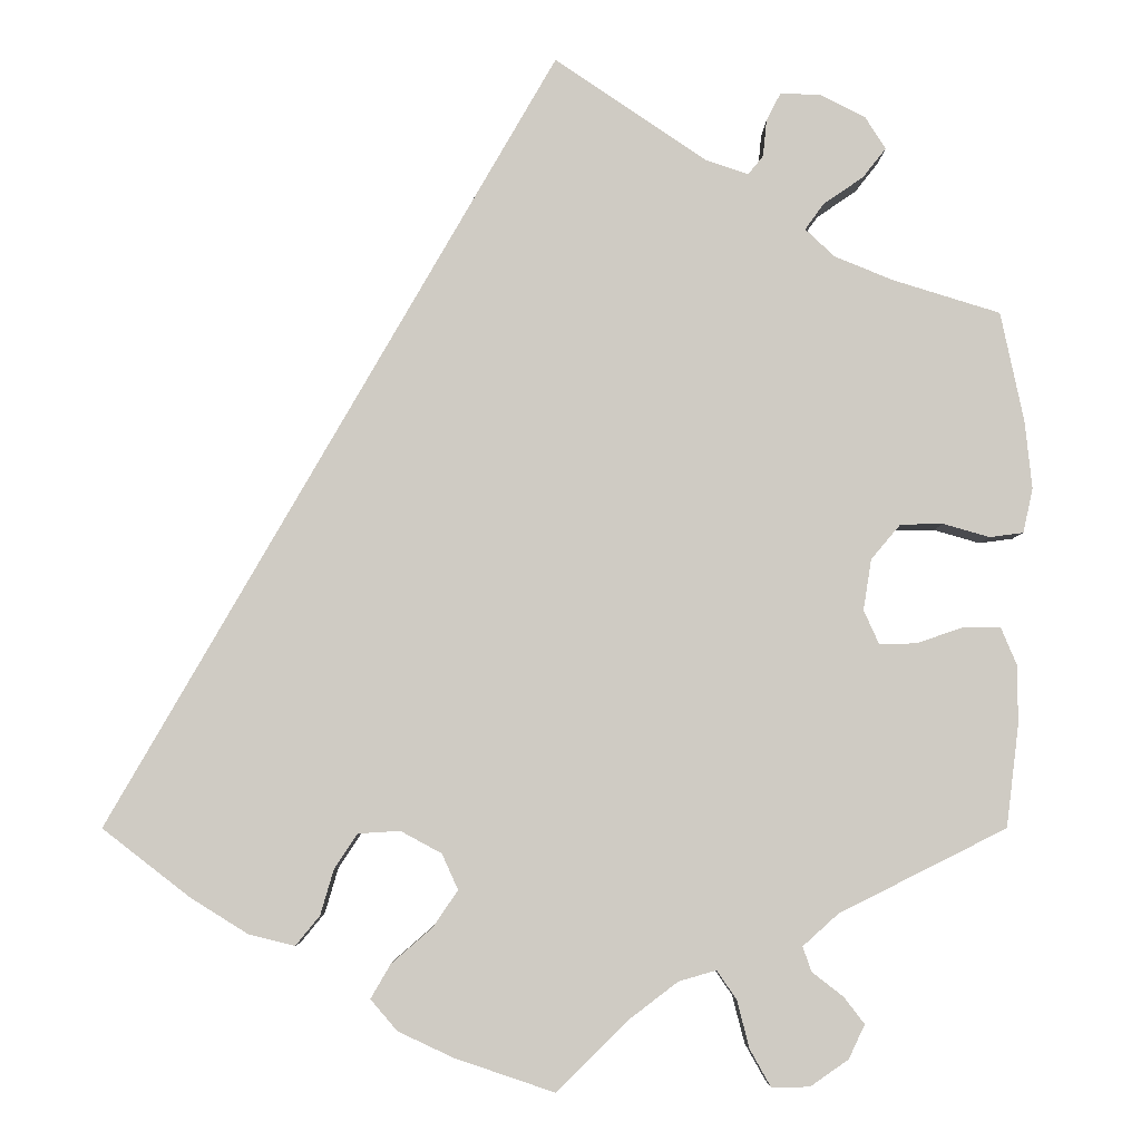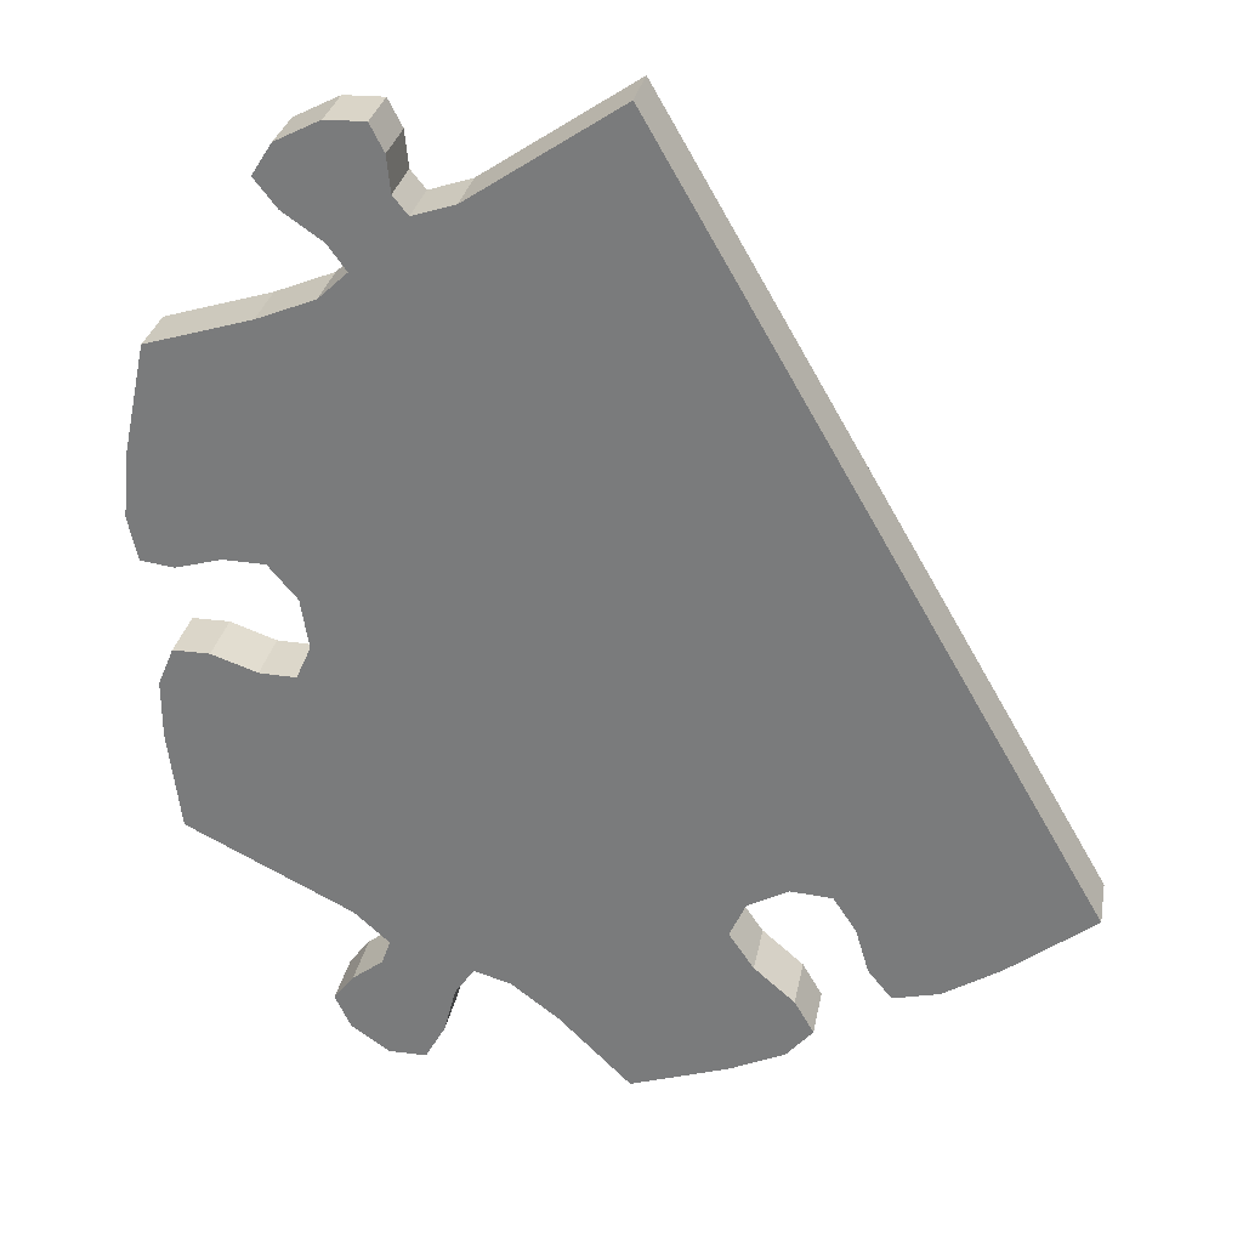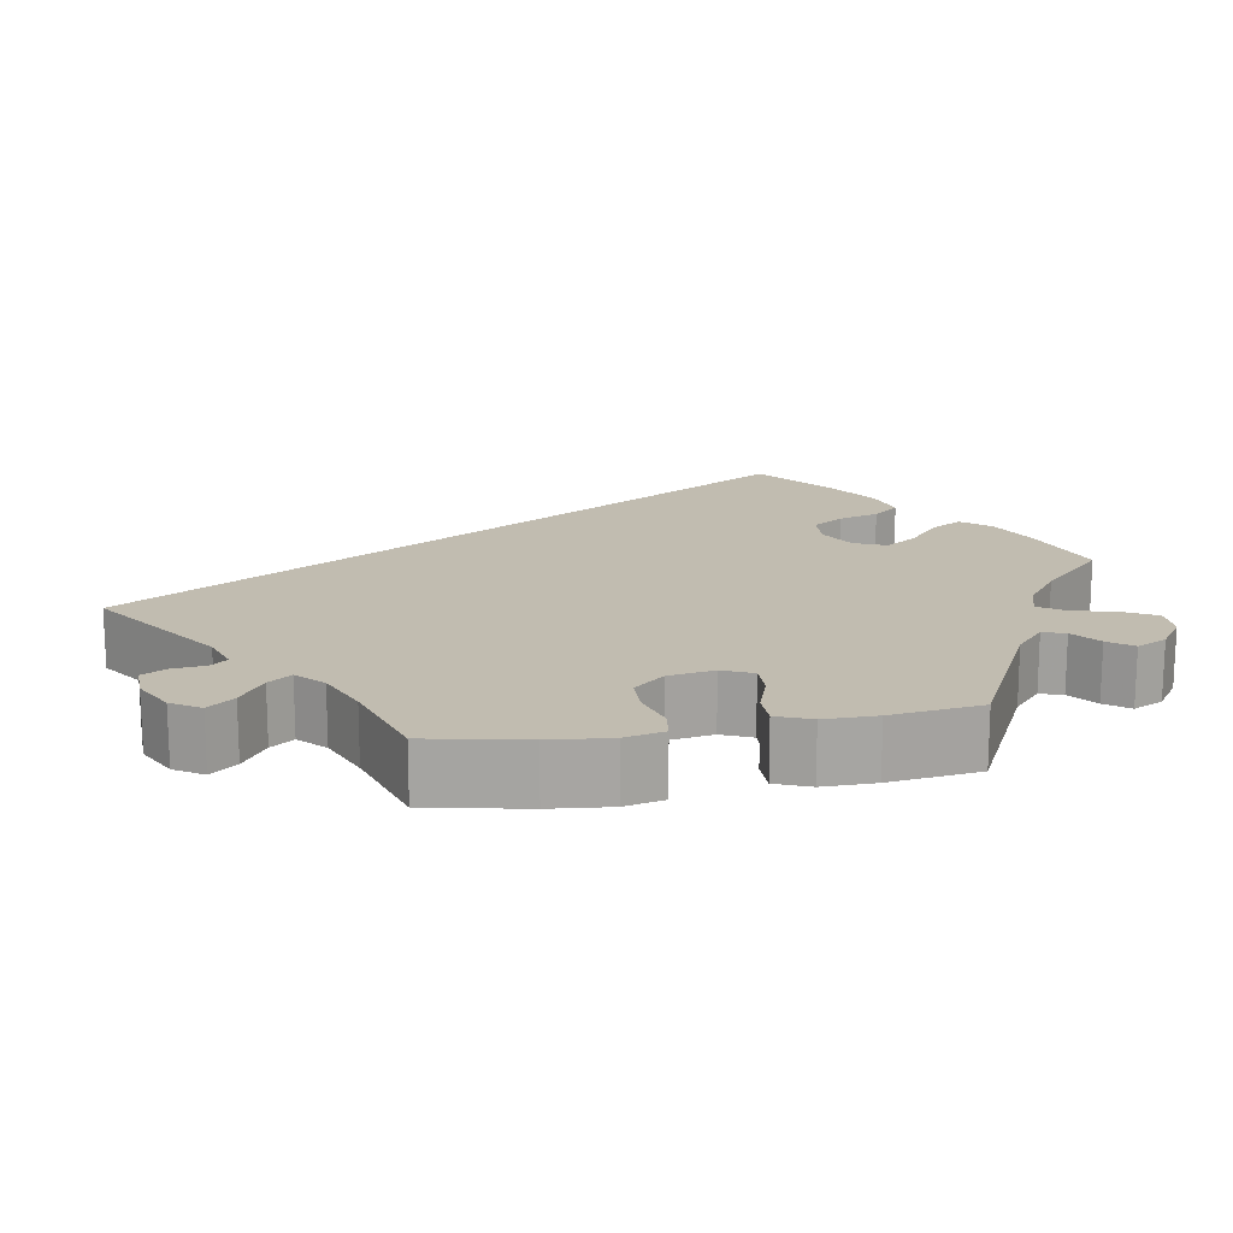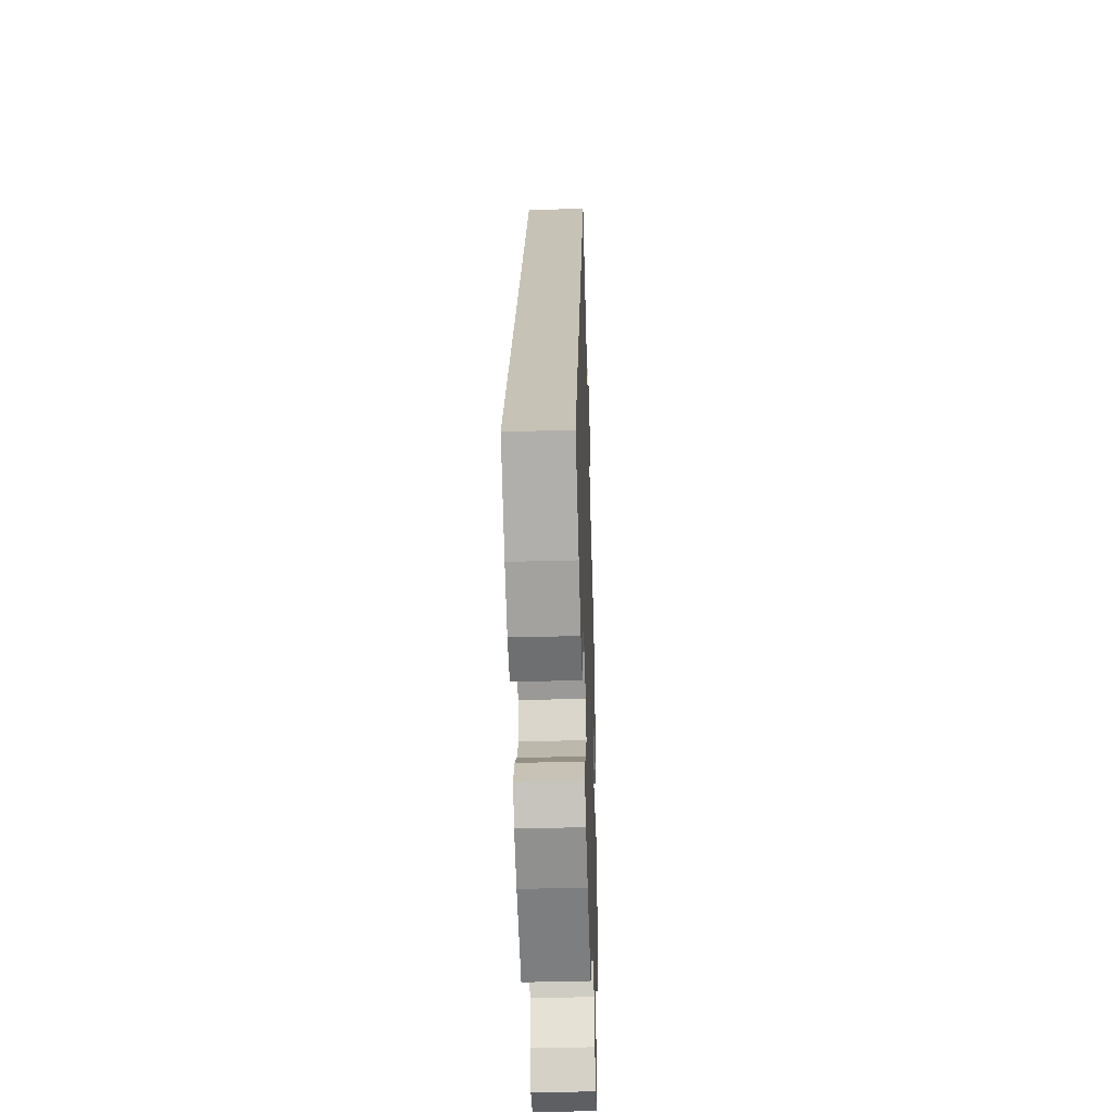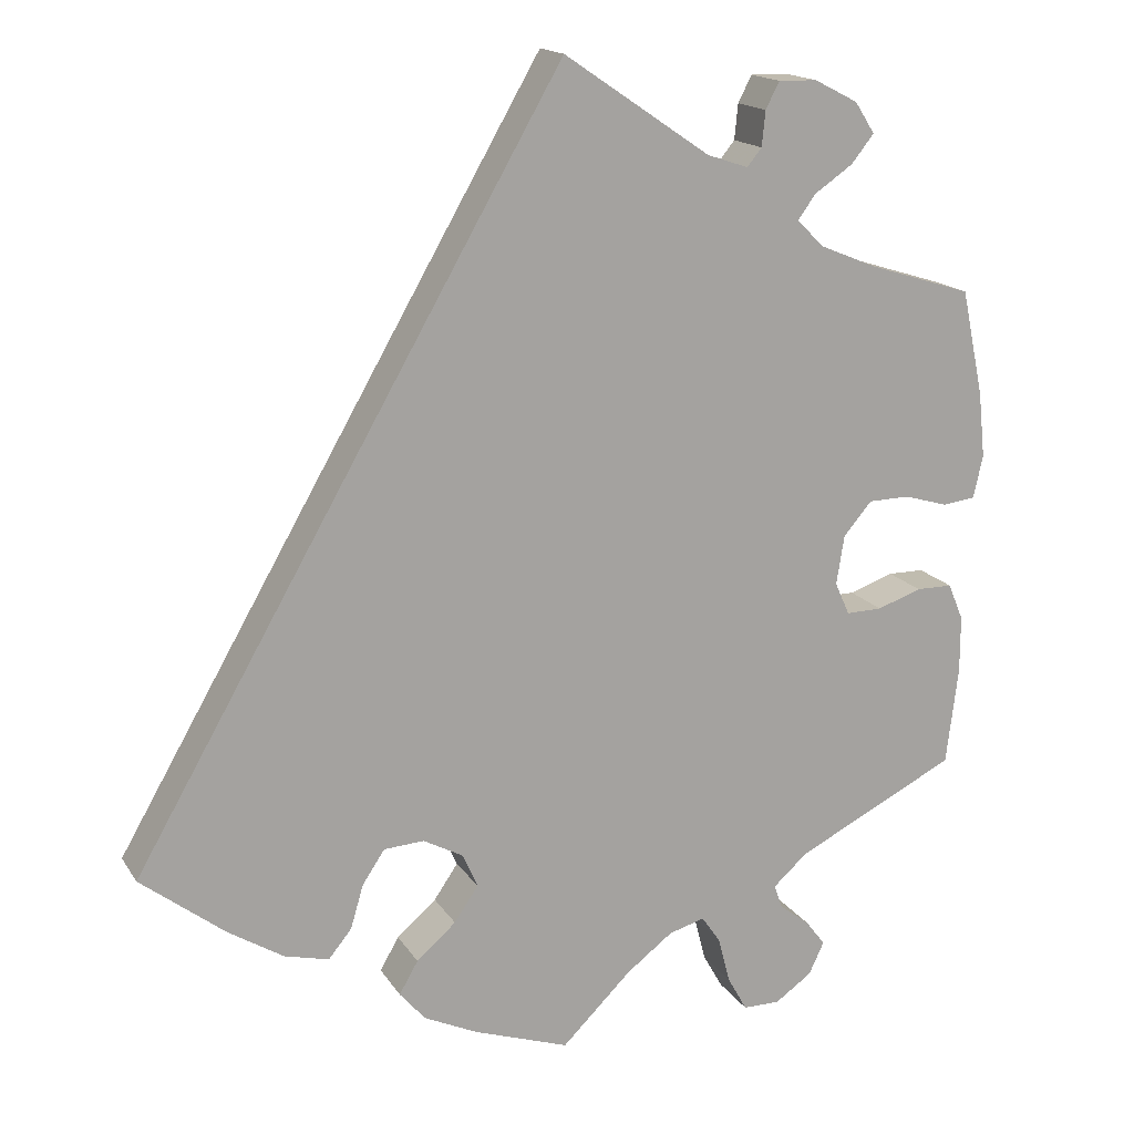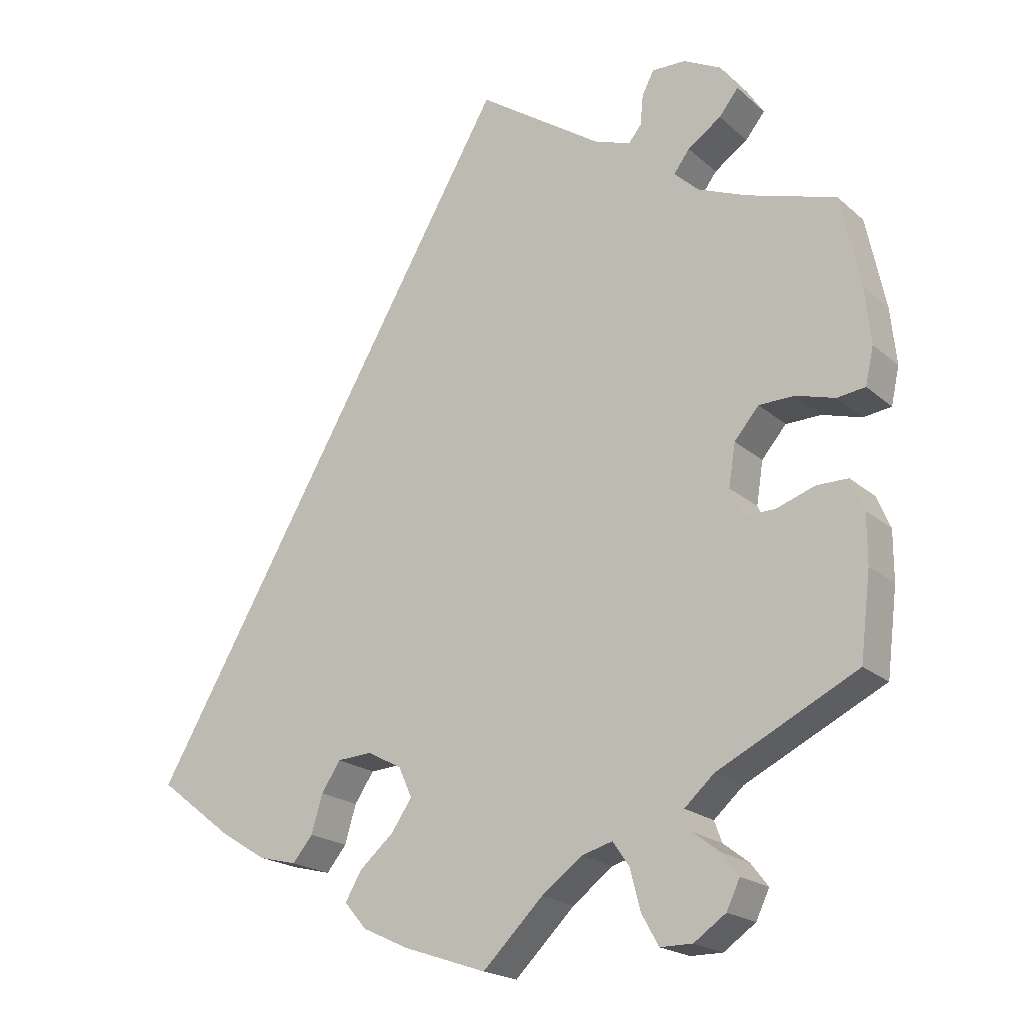
<metadata>
{"format":"obj","ext":"obj","renderer":"f3d","projection":"perspective","resolution":1024,"background":"white","views":[{"elev":-4.9,"azim":-0.8,"up":"+Z"},{"elev":29.9,"azim":-169.4,"up":"+Z"},{"elev":16.5,"azim":79.8,"up":"+Y"},{"elev":-40.6,"azim":-88.1,"up":"+Z"},{"elev":16.3,"azim":-22.0,"up":"+Z"},{"elev":-20.1,"azim":33.2,"up":"+Z"}]}
</metadata>
<code>
v -0.001 0.07 0.578
v 0.169 0.07 0.463
v 0.217 0.07 0.447
v 0.234 0.07 0.468
v 0.238 0.07 0.509
v 0.254 0.07 0.54
v 0.299 0.07 0.539
v 0.35 0.07 0.513
v 0.373 0.07 0.477
v 0.347 0.07 0.444
v 0.302 0.07 0.413
v 0.281 0.07 0.384
v 0.314 0.07 0.353
v 0.38 0.07 0.326
v 0.5 0.07 0.289
v 0.526 0.07 0.166
v 0.534 0.07 0.09
v 0.523 0.07 0.04
v 0.485 0.07 0.035
v 0.433 0.07 0.05
v 0.385 0.07 0.049
v 0.352 0.07 0.01
v 0.343 0.07 -0.047
v 0.36 0.07 -0.085
v 0.402 0.07 -0.084
v 0.454 0.07 -0.066
v 0.496 0.07 -0.066
v 0.514 0.07 -0.109
v 0.514 0.07 -0.175
v 0.5 0.07 -0.289
v 0.312 0.07 -0.383
v 0.272 0.07 -0.419
v 0.282 0.07 -0.447
v 0.317 0.07 -0.474
v 0.34 0.07 -0.504
v 0.322 0.07 -0.542
v 0.279 0.07 -0.572
v 0.236 0.07 -0.572
v 0.213 0.07 -0.531
v 0.199 0.07 -0.477
v 0.177 0.07 -0.445
v 0.135 0.07 -0.457
v 0.081 0.07 -0.498
v 0 0.07 -0.578
v -0.112 0.07 -0.54
v -0.174 0.07 -0.511
v -0.204 0.07 -0.476
v -0.182 0.07 -0.438
v -0.136 0.07 -0.398
v -0.108 0.07 -0.357
v -0.126 0.07 -0.317
v -0.172 0.07 -0.292
v -0.219 0.07 -0.295
v -0.245 0.07 -0.334
v -0.26 0.07 -0.385
v -0.287 0.07 -0.418
v -0.339 0.07 -0.405
v -0.403 0.07 -0.365
v -0.501 0.07 -0.289
v -0.001 0 0.578
v 0.169 0 0.463
v 0.217 0 0.447
v 0.234 0 0.468
v 0.238 0 0.509
v 0.254 0 0.54
v 0.299 0 0.539
v 0.35 0 0.513
v 0.373 0 0.477
v 0.347 0 0.444
v 0.302 0 0.413
v 0.281 0 0.384
v 0.314 0 0.353
v 0.38 0 0.326
v 0.5 0 0.289
v 0.526 0 0.166
v 0.534 0 0.09
v 0.523 0 0.04
v 0.485 0 0.035
v 0.433 0 0.05
v 0.385 0 0.049
v 0.352 0 0.01
v 0.343 0 -0.047
v 0.36 0 -0.085
v 0.402 0 -0.084
v 0.454 0 -0.066
v 0.496 0 -0.066
v 0.514 0 -0.109
v 0.514 0 -0.175
v 0.5 0 -0.289
v 0.312 0 -0.383
v 0.272 0 -0.419
v 0.282 0 -0.447
v 0.317 0 -0.474
v 0.34 0 -0.504
v 0.322 0 -0.542
v 0.279 0 -0.572
v 0.236 0 -0.572
v 0.213 0 -0.531
v 0.199 0 -0.477
v 0.177 0 -0.445
v 0.135 0 -0.457
v 0.081 0 -0.498
v 0 0 -0.578
v -0.112 0 -0.54
v -0.174 0 -0.511
v -0.204 0 -0.476
v -0.182 0 -0.438
v -0.136 0 -0.398
v -0.108 0 -0.357
v -0.126 0 -0.317
v -0.172 0 -0.292
v -0.219 0 -0.295
v -0.245 0 -0.334
v -0.26 0 -0.385
v -0.287 0 -0.418
v -0.339 0 -0.405
v -0.403 0 -0.365
v -0.501 0 -0.289
f 58 59 1 2
f 57 58 2 3
f 54 55 56 57
f 53 54 57 3
f 52 53 3 4
f 51 52 4
f 50 51 4
f 46 47 48 49
f 46 49 50
f 43 44 45 46
f 42 43 46 50
f 41 42 50 4
f 37 38 39 40
f 33 34 35 36
f 33 36 37 40
f 28 29 30 31
f 28 31 32
f 25 26 27 28
f 24 25 28 32
f 23 24 32
f 22 23 32
f 17 18 19 20
f 17 20 21
f 14 15 16 17
f 13 14 17 21
f 12 13 21 22
f 8 9 10 11
f 8 11 12
f 7 8 12
f 6 7 12
f 5 6 12
f 32 33 40 41
f 12 22 32 41
f 4 5 12 41
f 61 60 118 117
f 62 61 117 116
f 116 115 114 113
f 62 116 113 112
f 63 62 112 111
f 63 111 110
f 63 110 109
f 108 107 106 105
f 109 108 105
f 105 104 103 102
f 109 105 102 101
f 63 109 101 100
f 99 98 97 96
f 95 94 93 92
f 99 96 95 92
f 90 89 88 87
f 91 90 87
f 87 86 85 84
f 91 87 84 83
f 91 83 82
f 91 82 81
f 79 78 77 76
f 80 79 76
f 76 75 74 73
f 80 76 73 72
f 81 80 72 71
f 70 69 68 67
f 71 70 67
f 71 67 66
f 71 66 65
f 71 65 64
f 100 99 92 91
f 100 91 81 71
f 100 71 64 63
f 1 60 61 2
f 2 61 62 3
f 3 62 63 4
f 4 63 64 5
f 5 64 65 6
f 6 65 66 7
f 7 66 67 8
f 8 67 68 9
f 9 68 69 10
f 10 69 70 11
f 11 70 71 12
f 12 71 72 13
f 13 72 73 14
f 14 73 74 15
f 15 74 75 16
f 16 75 76 17
f 17 76 77 18
f 18 77 78 19
f 19 78 79 20
f 20 79 80 21
f 21 80 81 22
f 22 81 82 23
f 23 82 83 24
f 24 83 84 25
f 25 84 85 26
f 26 85 86 27
f 27 86 87 28
f 28 87 88 29
f 29 88 89 30
f 30 89 90 31
f 31 90 91 32
f 32 91 92 33
f 33 92 93 34
f 34 93 94 35
f 35 94 95 36
f 36 95 96 37
f 37 96 97 38
f 38 97 98 39
f 39 98 99 40
f 40 99 100 41
f 41 100 101 42
f 42 101 102 43
f 43 102 103 44
f 44 103 104 45
f 45 104 105 46
f 46 105 106 47
f 47 106 107 48
f 48 107 108 49
f 49 108 109 50
f 50 109 110 51
f 51 110 111 52
f 52 111 112 53
f 53 112 113 54
f 54 113 114 55
f 55 114 115 56
f 56 115 116 57
f 57 116 117 58
f 58 117 118 59
f 59 118 60 1

</code>
